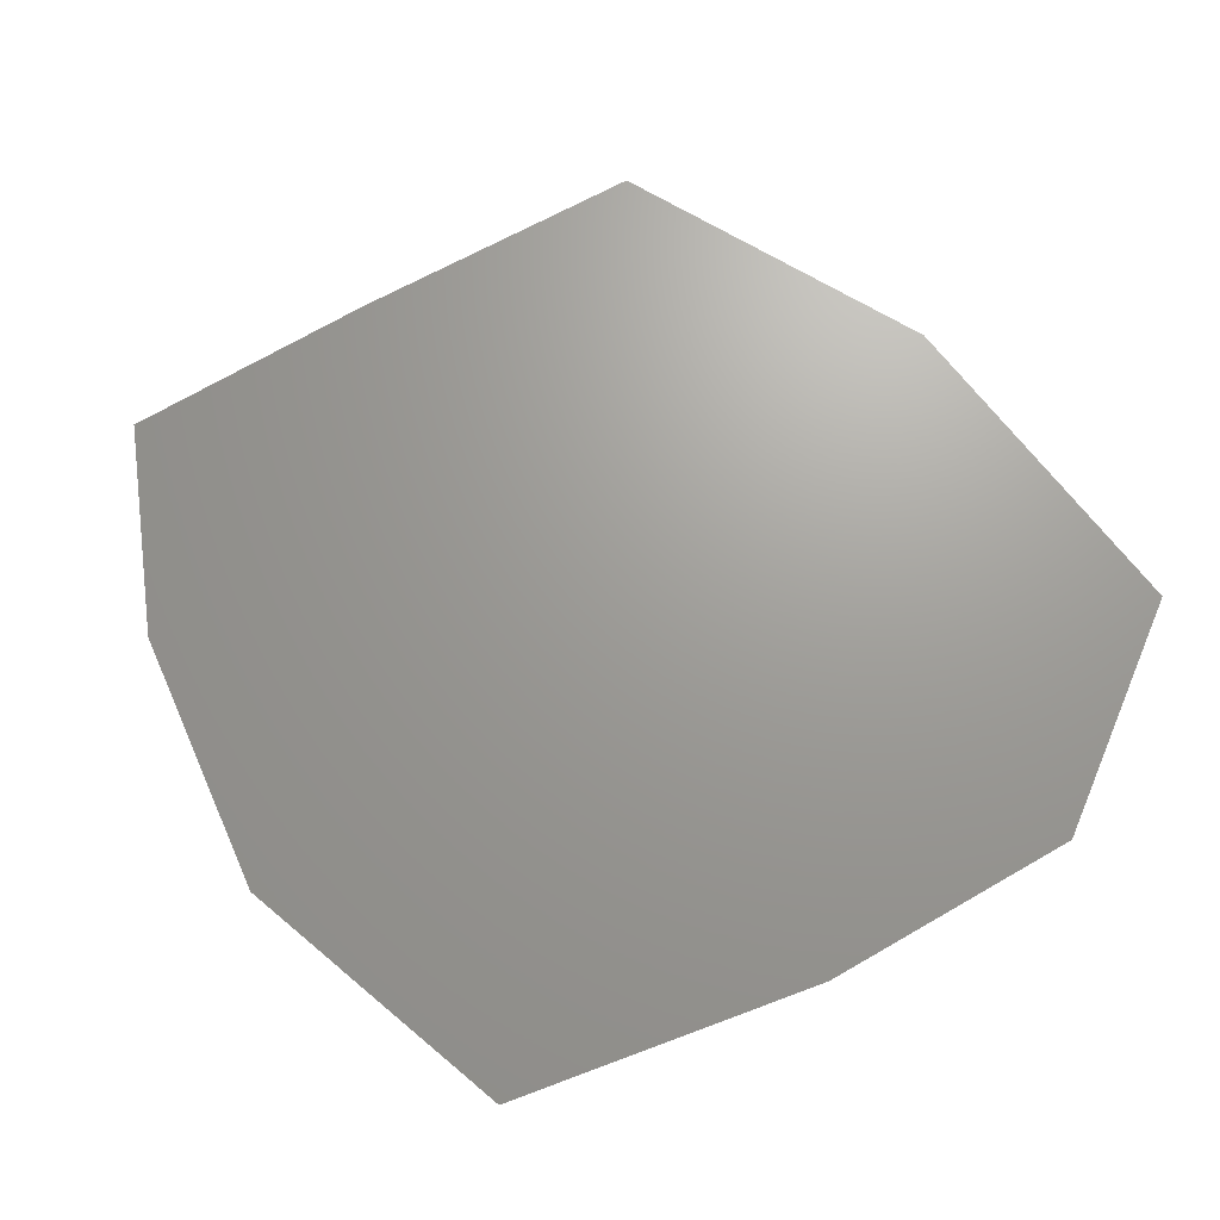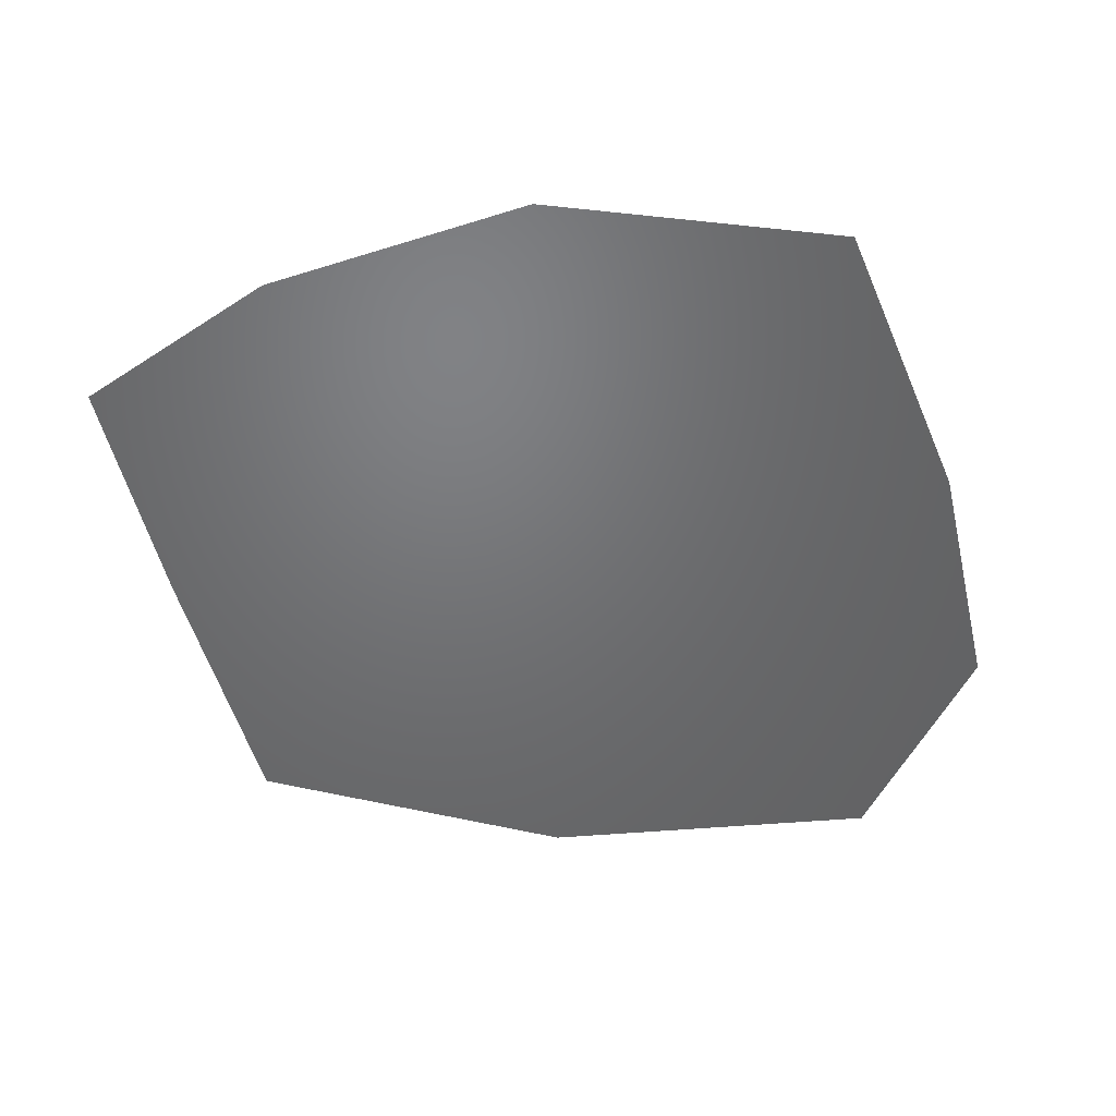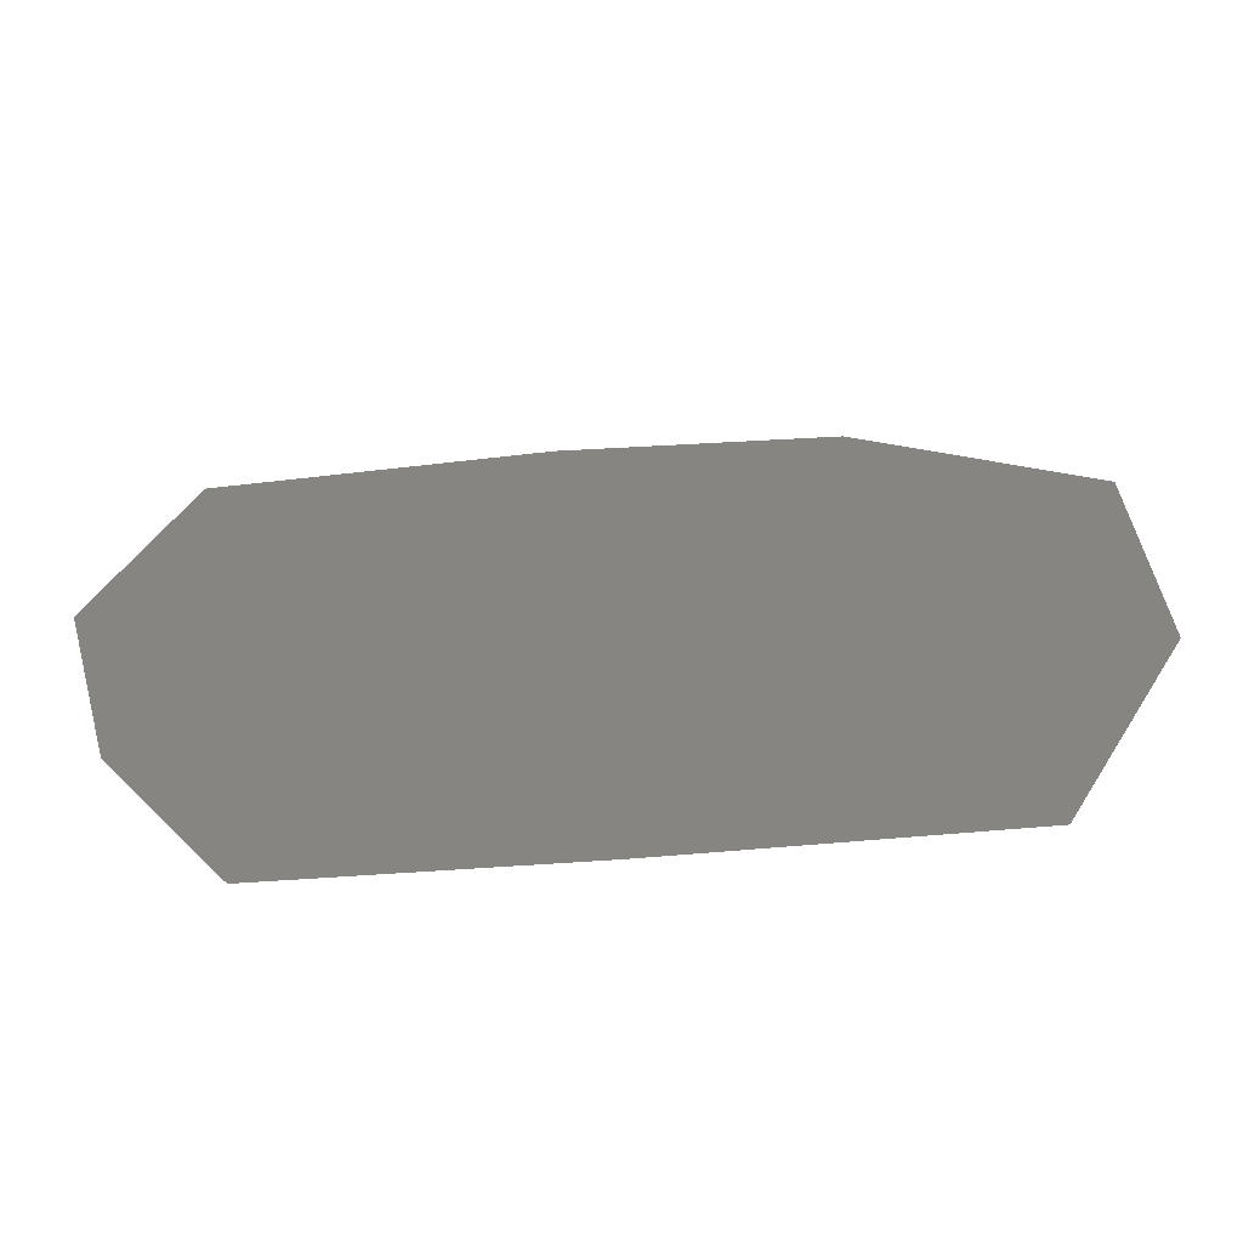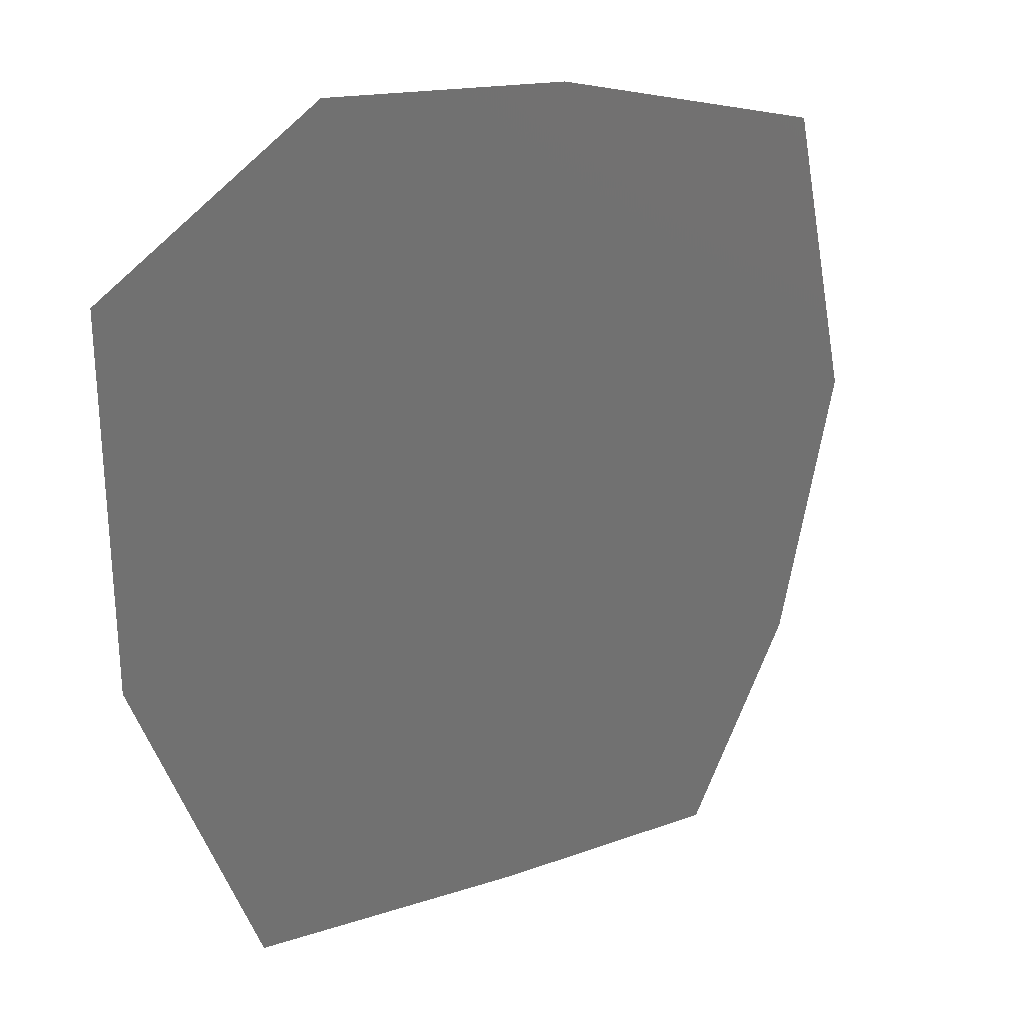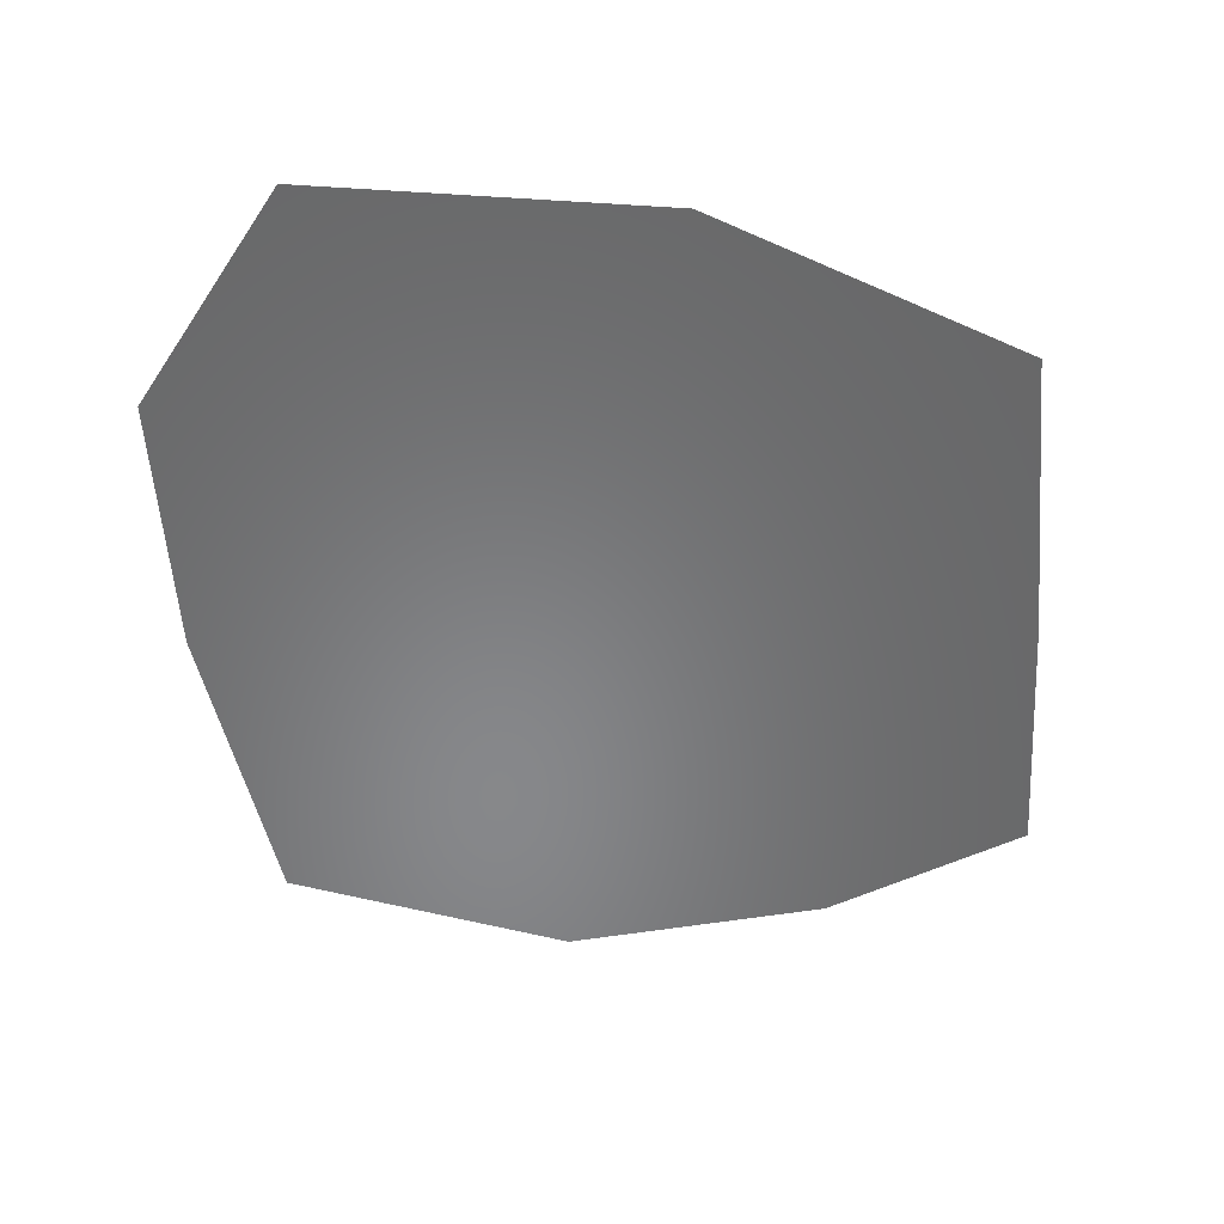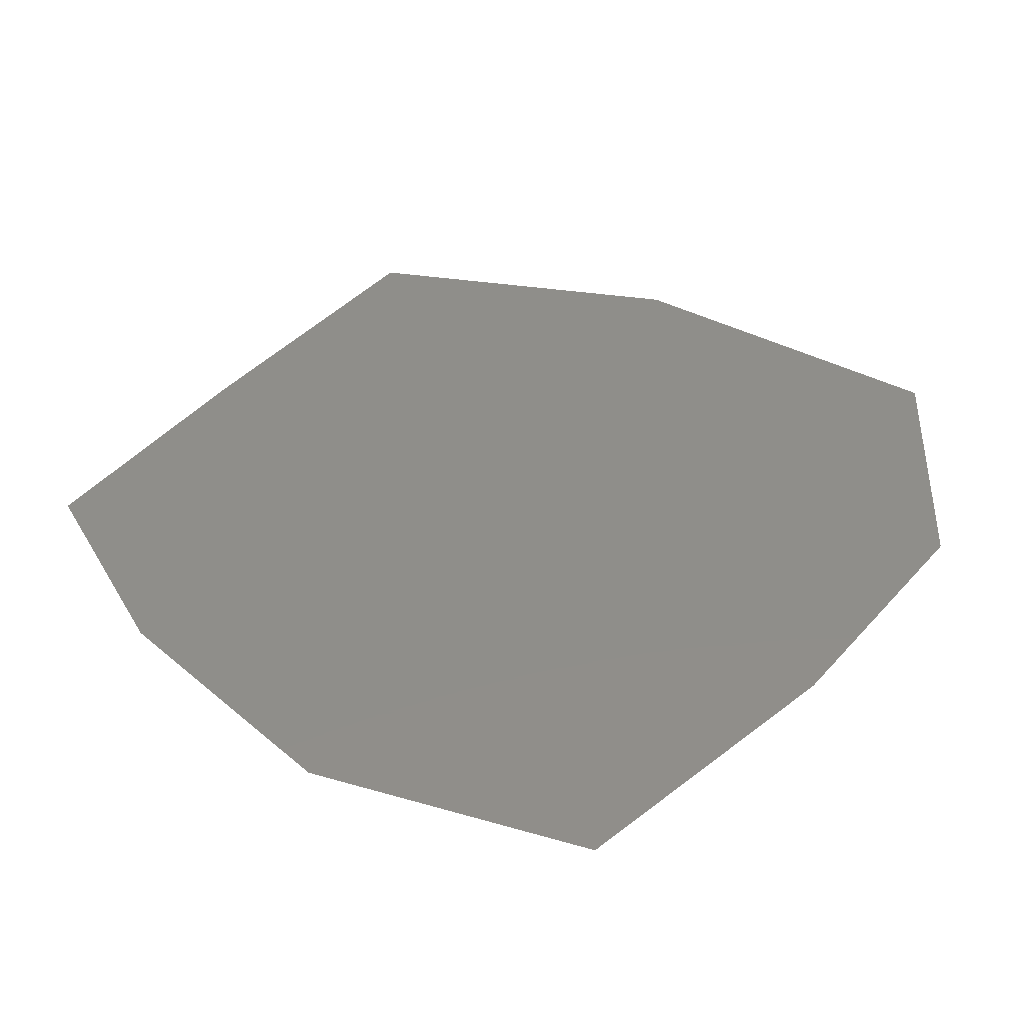
<metadata>
{"format":"stl","ext":"stl","renderer":"f3d","projection":"perspective","resolution":1024,"background":"white","views":[{"elev":69.0,"azim":-37.3,"up":"+Y"},{"elev":-49.5,"azim":-84.2,"up":"+Y"},{"elev":-67.7,"azim":0.6,"up":"+Z"},{"elev":25.8,"azim":141.2,"up":"+Z"},{"elev":-54.3,"azim":86.6,"up":"+Y"},{"elev":44.1,"azim":-58.8,"up":"+Y"}]}
</metadata>
<code>
# stl→obj: 41 verts, 69 faces
v -1.215 -0.3545 -1.702
v -1.181 -0.3545 -1.513
v -0.9999 -0.3545 -1.584
v -1.146 -0.3545 -1.323
v -1.261 -0.3545 -0.9333
v -1.347 -0.3545 -0.8504
v -1.21 -0.3545 -0.7063
v -1.383 -0.3545 -0.5406
v -1.485 -0.3545 -0.9945
v -1.176 -0.3545 -1.015
v -1.315 -0.3545 -1.159
v -1.036 -0.3545 -0.8721
v -0.7494 -0.3545 -0.5741
v -0.7795 -0.3545 -0.692
v -0.9762 -0.3545 -0.6363
v -0.5827 -0.3545 -0.7477
v -1.18 -0.3545 -0.5884
v -0.9161 -0.3545 -0.4005
v -1.436 -0.3545 -1.198
v -0.1619 -0.3545 -0.5487
v -0.2688 -0.3545 -0.8707
v -0.3723 -0.3545 -0.6482
v -0.1653 -0.3545 -1.093
v -0.8194 -0.3545 -1.656
v -0.5477 -0.3545 -0.5485
v -0.5127 -0.3545 -0.3492
v -1.388 -0.3545 -1.402
v -0.3628 -0.3545 -1.587
v -0.672 -0.3545 -1.529
v -0.5246 -0.3545 -1.401
v -0.7528 -0.3545 -1.436
v -0.8678 -0.3545 -1.463
v -0.9162 -0.3545 -1.269
v -1.004 -0.3545 -1.184
v -0.8613 -0.3545 -1.044
v -0.722 -0.3545 -0.8958
v -0.6345 -0.3545 -0.9817
v -0.5043 -0.3545 -0.9511
v -0.4258 -0.3545 -1.154
v -0.3943 -0.3545 -1.371
v -0.6863 -0.3545 -1.216
f 1 2 3
f 4 3 2
f 5 6 7
f 8 6 9
f 5 10 11
f 4 10 12
f 13 14 15
f 12 14 16
f 7 17 15
f 18 17 8
f 11 19 9
f 20 21 22
f 16 21 23
f 4 24 3
f 22 25 26
f 13 25 16
f 5 12 10
f 5 9 6
f 22 16 25
f 20 23 21
f 27 11 4
f 11 9 5
f 7 8 17
f 7 12 5
f 13 16 14
f 26 13 18
f 15 18 13
f 15 12 7
f 27 4 2
f 28 29 30
f 31 29 24
f 31 32 33
f 4 32 24
f 33 34 35
f 12 34 4
f 12 36 35
f 37 36 16
f 37 38 39
f 23 38 16
f 23 40 39
f 30 40 28
f 31 24 32
f 30 31 41
f 33 4 34
f 33 41 31
f 37 16 38
f 35 37 41
f 35 41 33
f 12 16 36
f 39 30 41
f 28 24 29
f 39 41 37
f 23 28 40
f 37 35 36
f 18 15 17
f 27 2 1
f 16 22 21
f 31 30 29
f 4 11 10
f 13 26 25
f 12 35 34
f 30 39 40
f 26 20 22
f 11 27 19
f 4 33 32
f 12 15 14
f 8 7 6
f 1 3 24
f 23 39 38

</code>
